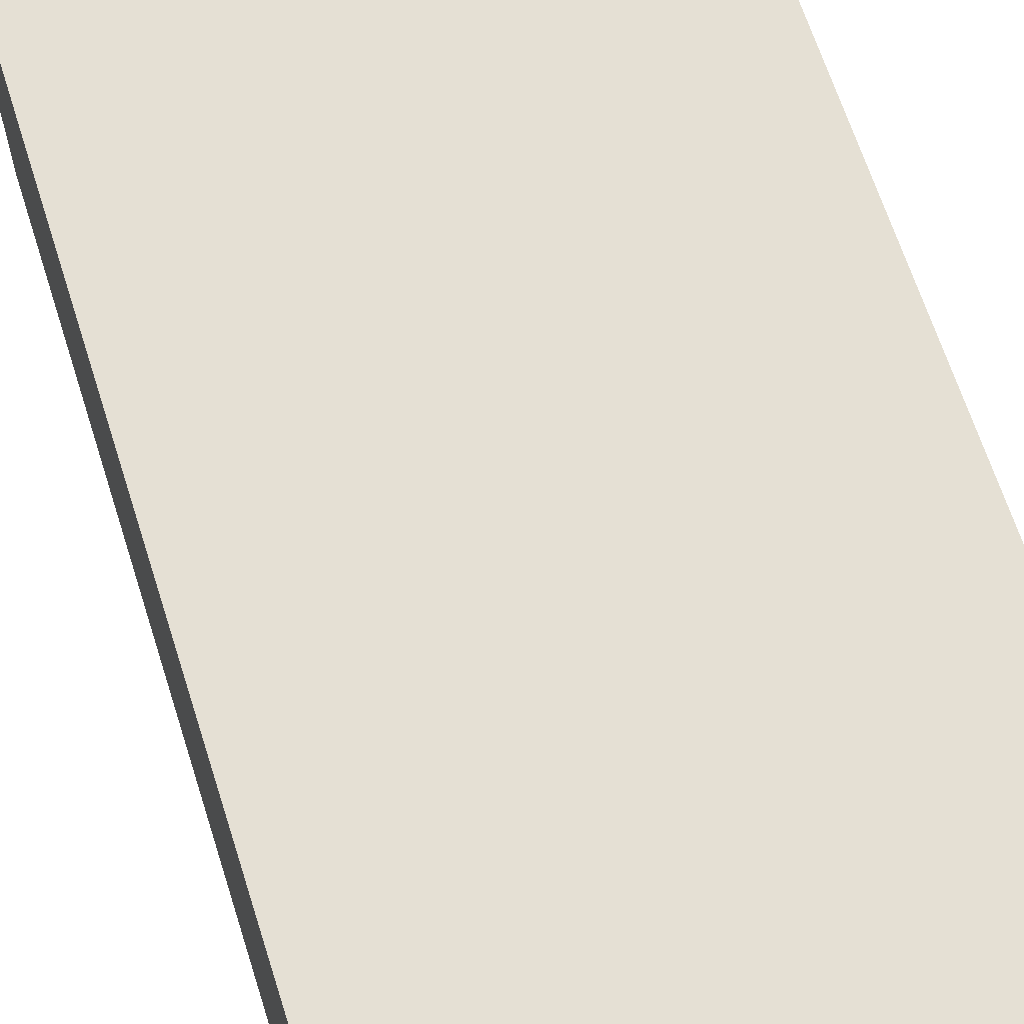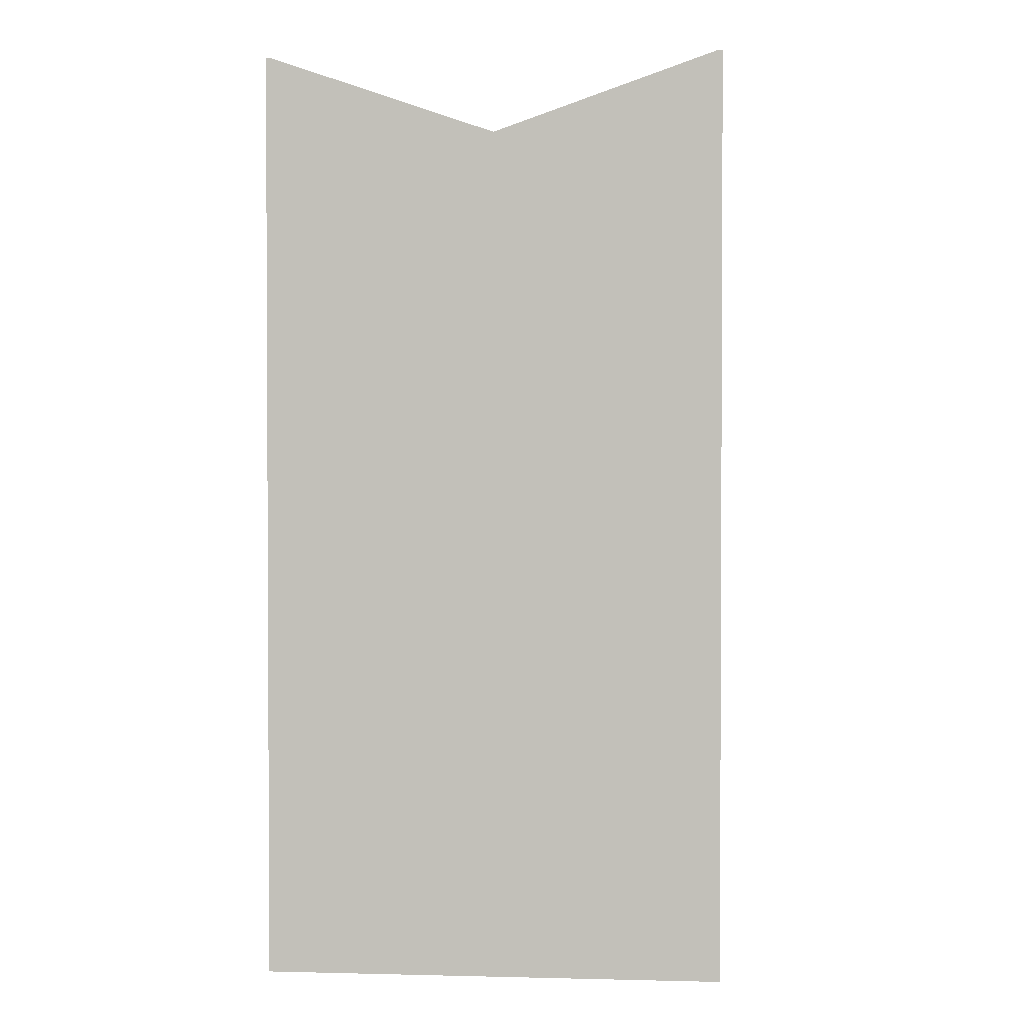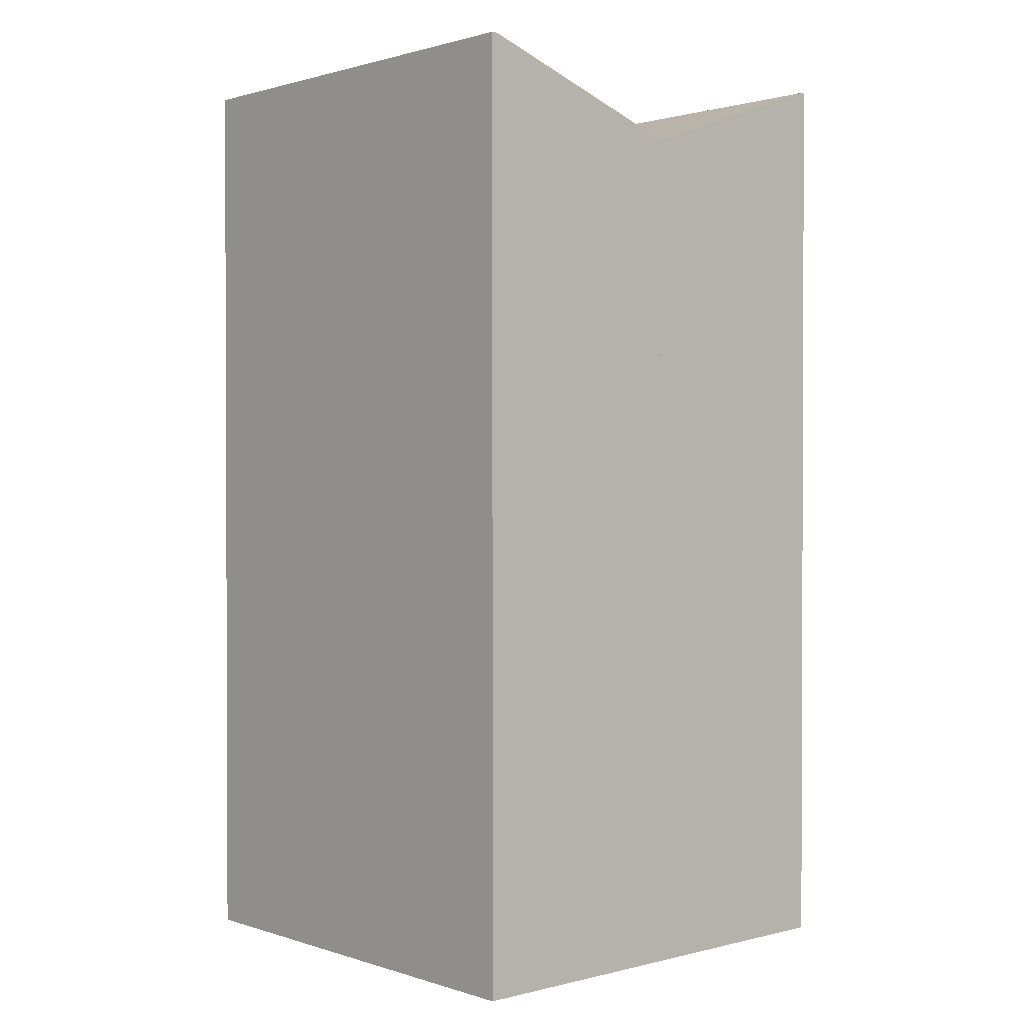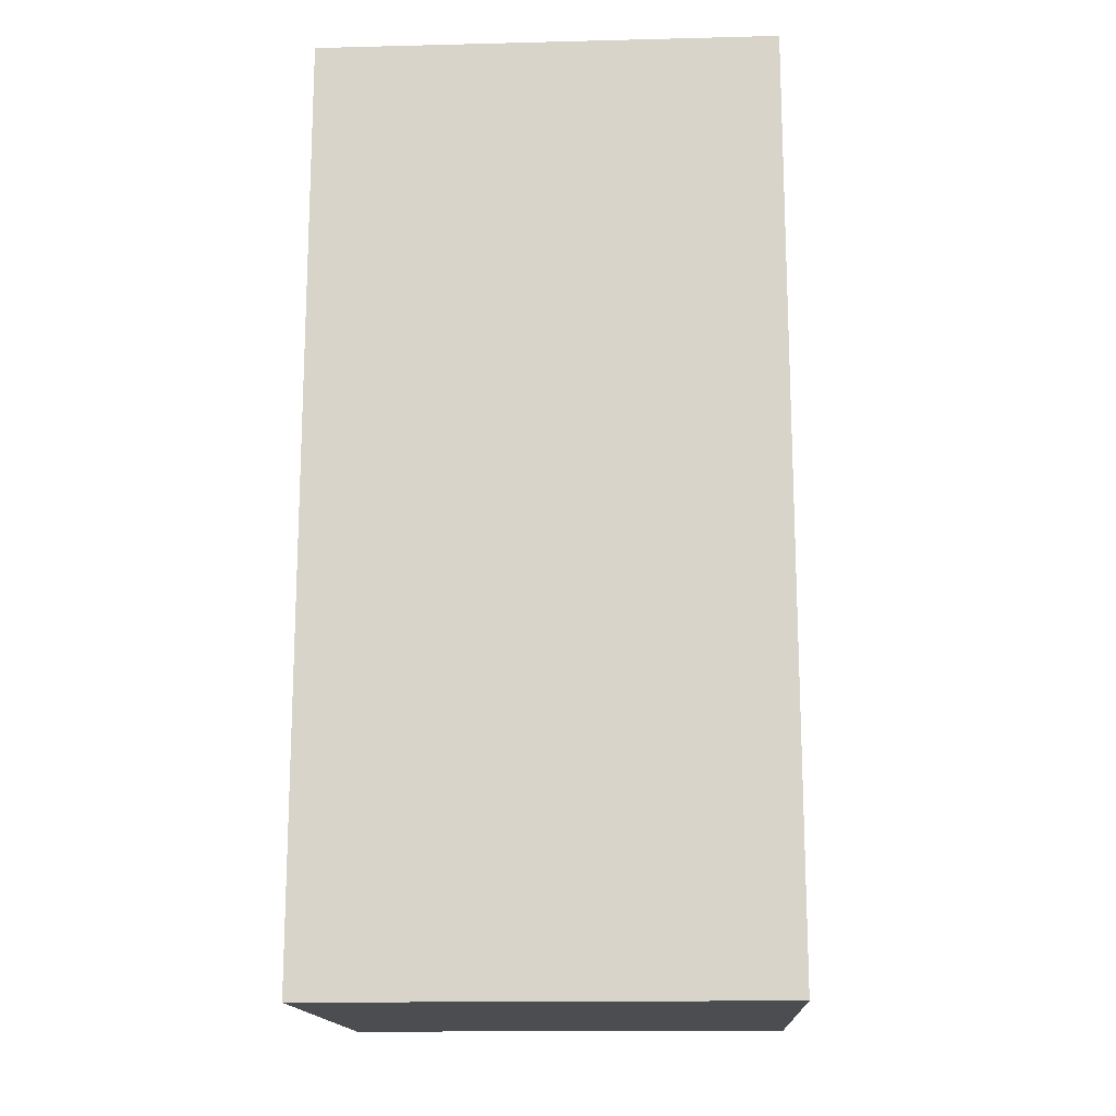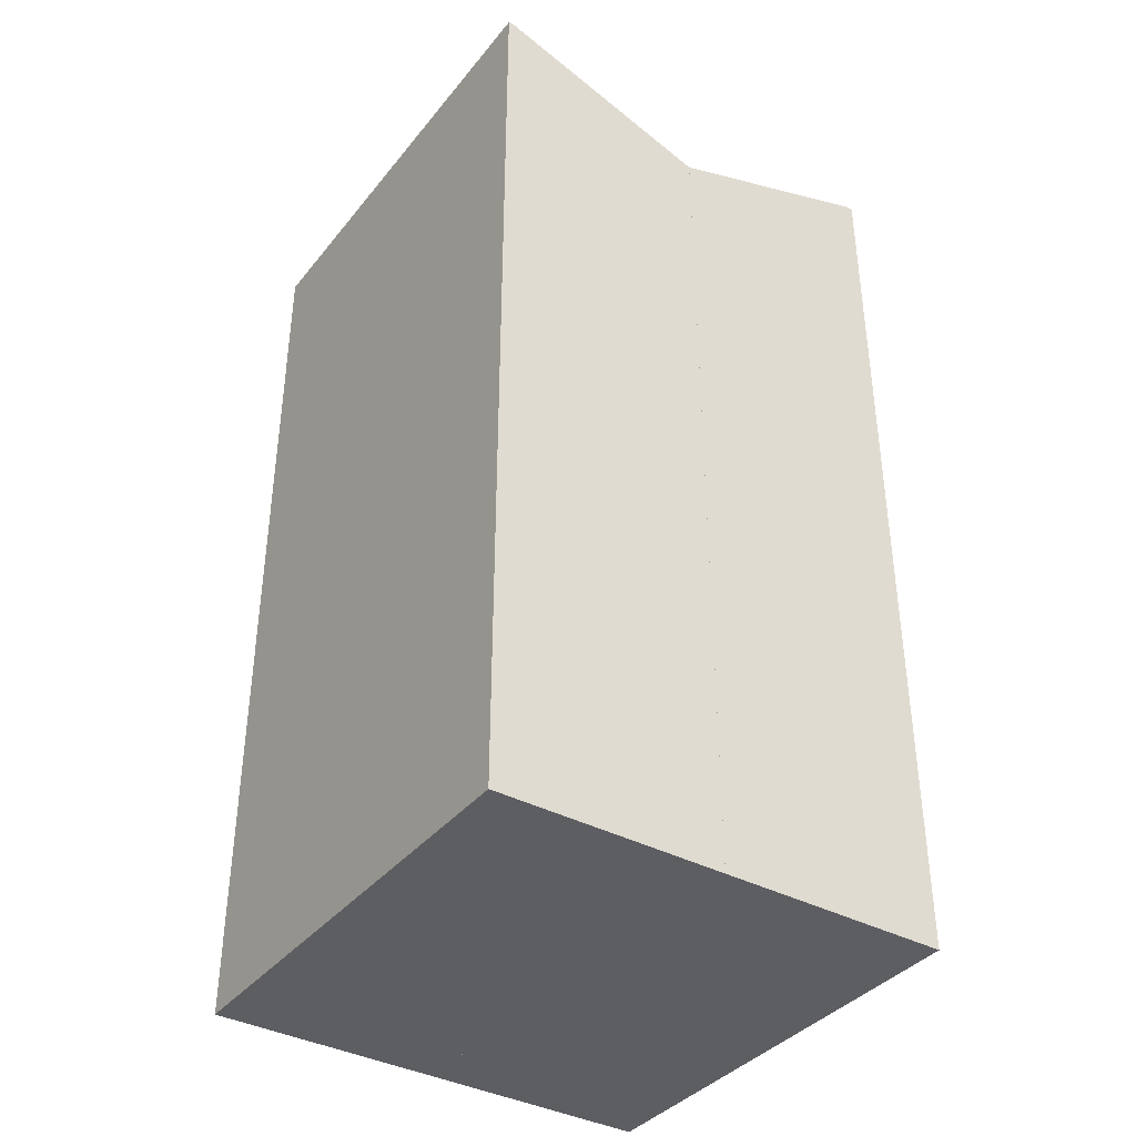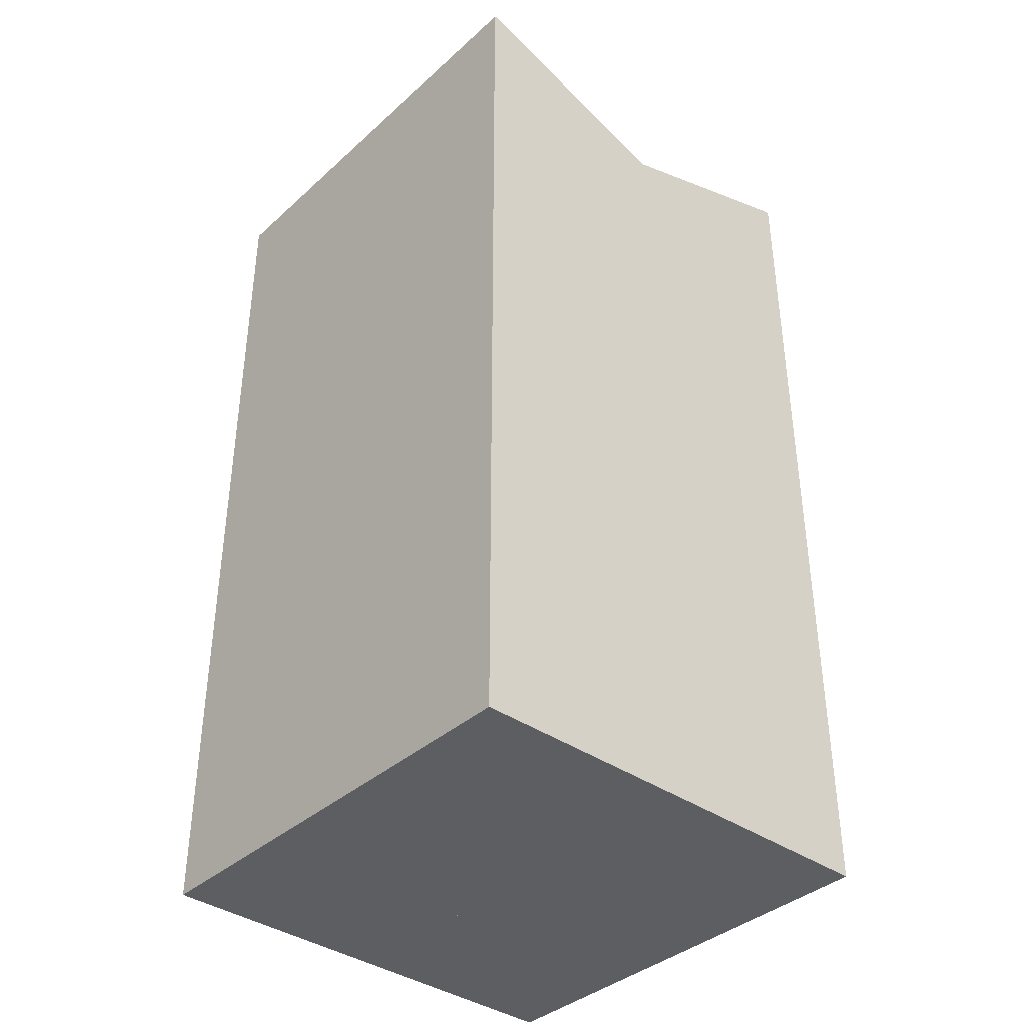
<metadata>
{"format":"obj","ext":"obj","renderer":"f3d","projection":"perspective","resolution":1024,"background":"white","views":[{"elev":65.4,"azim":-17.6,"up":"+Y"},{"elev":1.7,"azim":95.0,"up":"+Z"},{"elev":1.2,"azim":48.3,"up":"+Z"},{"elev":-15.7,"azim":3.0,"up":"+Z"},{"elev":-38.1,"azim":-124.2,"up":"+Z"},{"elev":-38.2,"azim":48.4,"up":"+Z"}]}
</metadata>
<code>
o convex_0
v -0.03019 0.000192 -0.1602
v 0.0302 -0.02943 -0.03792
v -0.03019 -0.02943 -0.03792
v 0.0302 -0.03019 -0.1602
v 0.0302 0.000192 -0.04806
v -0.03019 -0.03019 -0.1602
v 0.0302 0.000192 -0.1602
v -0.03019 0.000192 -0.04806
v 0.0302 -0.03019 -0.03792
v -0.03019 -0.03019 -0.03792
f 9 3 10
f 3 2 5
f 2 4 5
f 3 1 6
f 1 4 6
f 4 1 7
f 1 5 7
f 5 4 7
f 1 3 8
f 5 1 8
f 3 5 8
f 2 3 9
f 4 2 9
f 6 4 9
f 6 9 10
f 3 6 10
o convex_1
v -0.02981 0.000192 -0.1602
v 0.0302 0.0302 -0.03792
v -0.03019 0.0302 -0.03792
v 0.0302 0.0302 -0.1602
v 0.0302 0.000192 -0.04806
v -0.03019 0.0302 -0.1602
v -0.03019 0.000195 -0.04806
v 0.0302 0.000192 -0.1602
v -0.03019 0.000195 -0.1602
v -0.03019 0.02944 -0.03792
v 0.0302 0.02944 -0.03792
v -0.02981 0.000192 -0.04806
f 20 17 22
f 13 12 14
f 14 12 15
f 13 14 16
f 14 11 16
f 13 16 17
f 11 14 18
f 15 11 18
f 14 15 18
f 16 11 19
f 11 17 19
f 17 16 19
f 12 13 20
f 13 17 20
f 15 12 21
f 12 20 21
f 20 15 21
f 11 15 22
f 17 11 22
f 15 20 22

</code>
